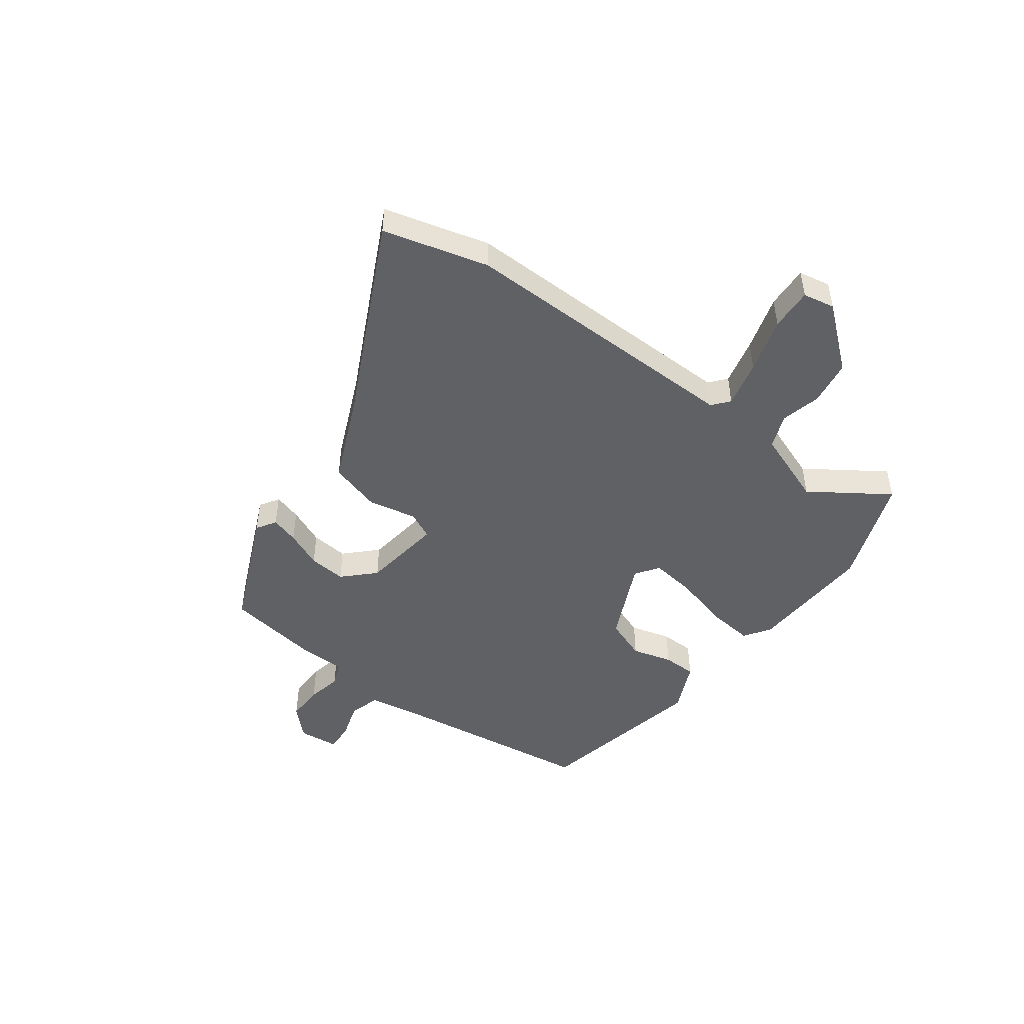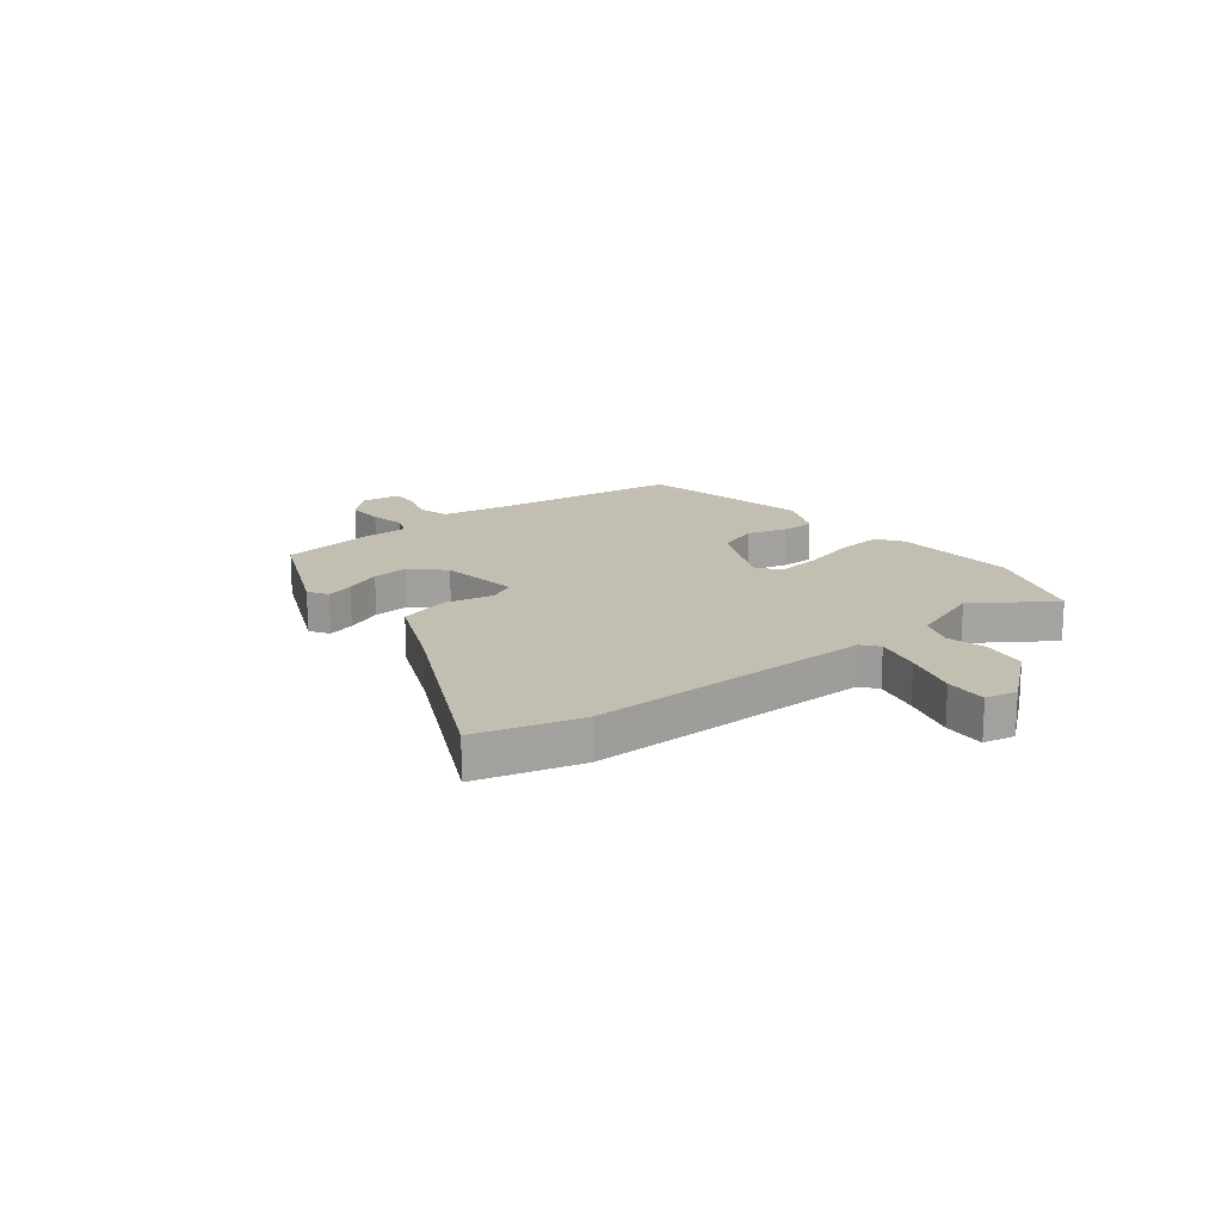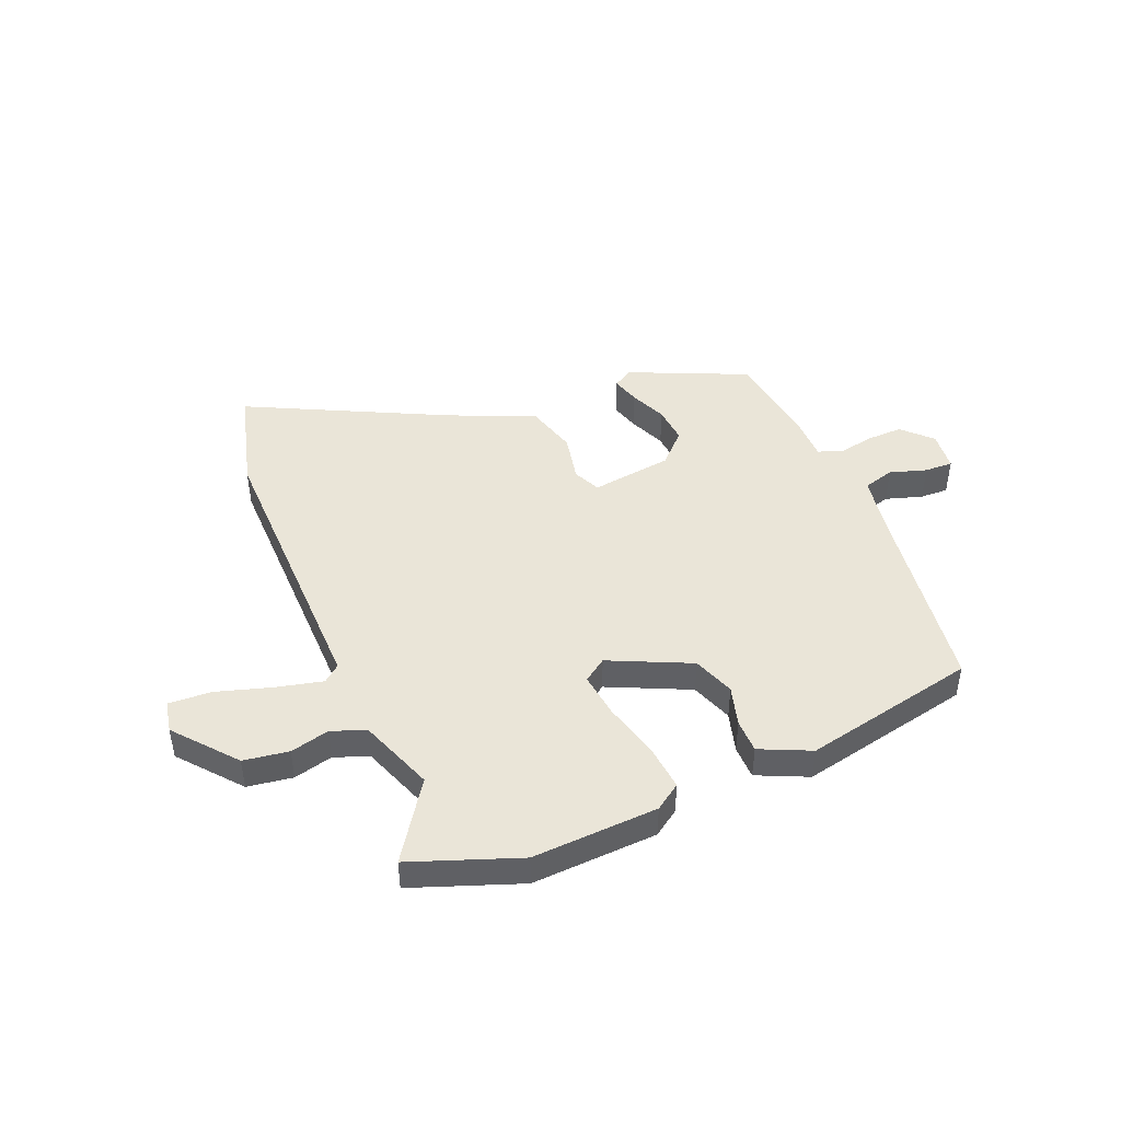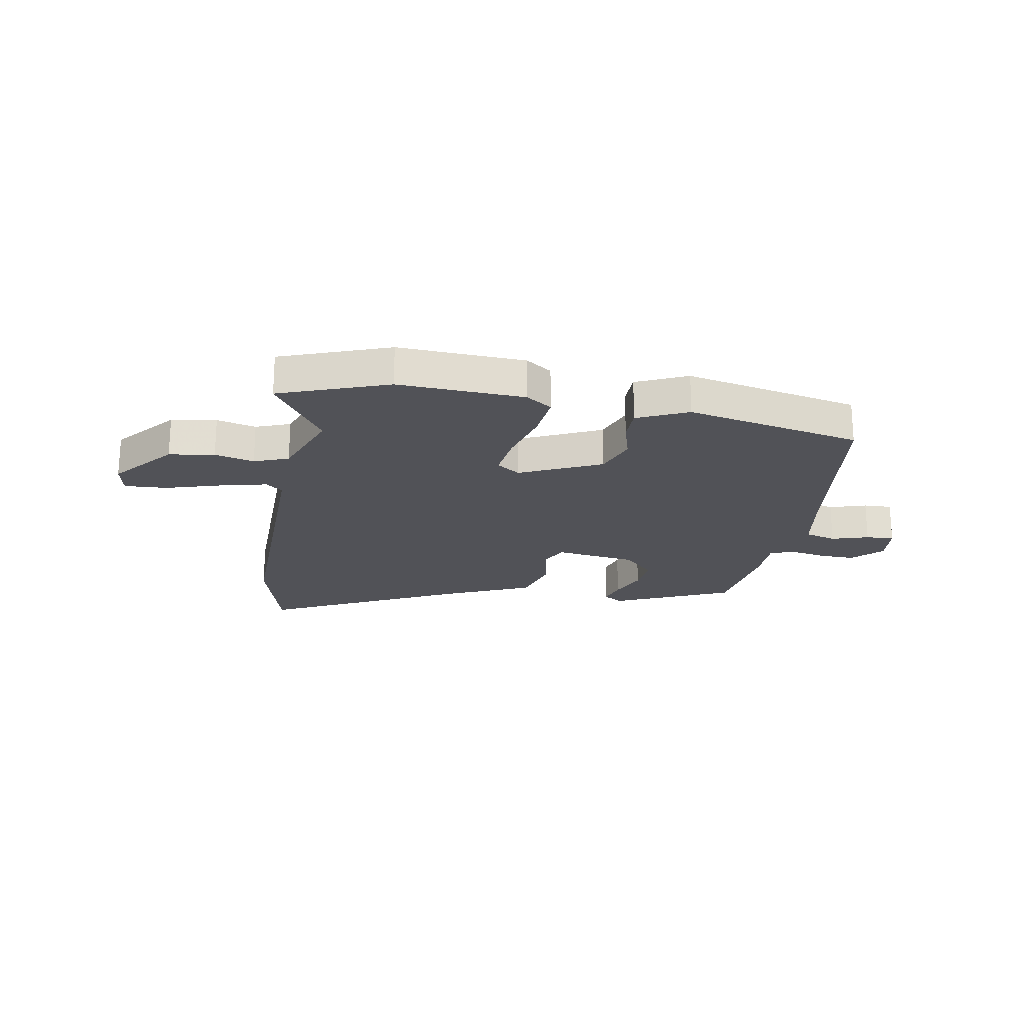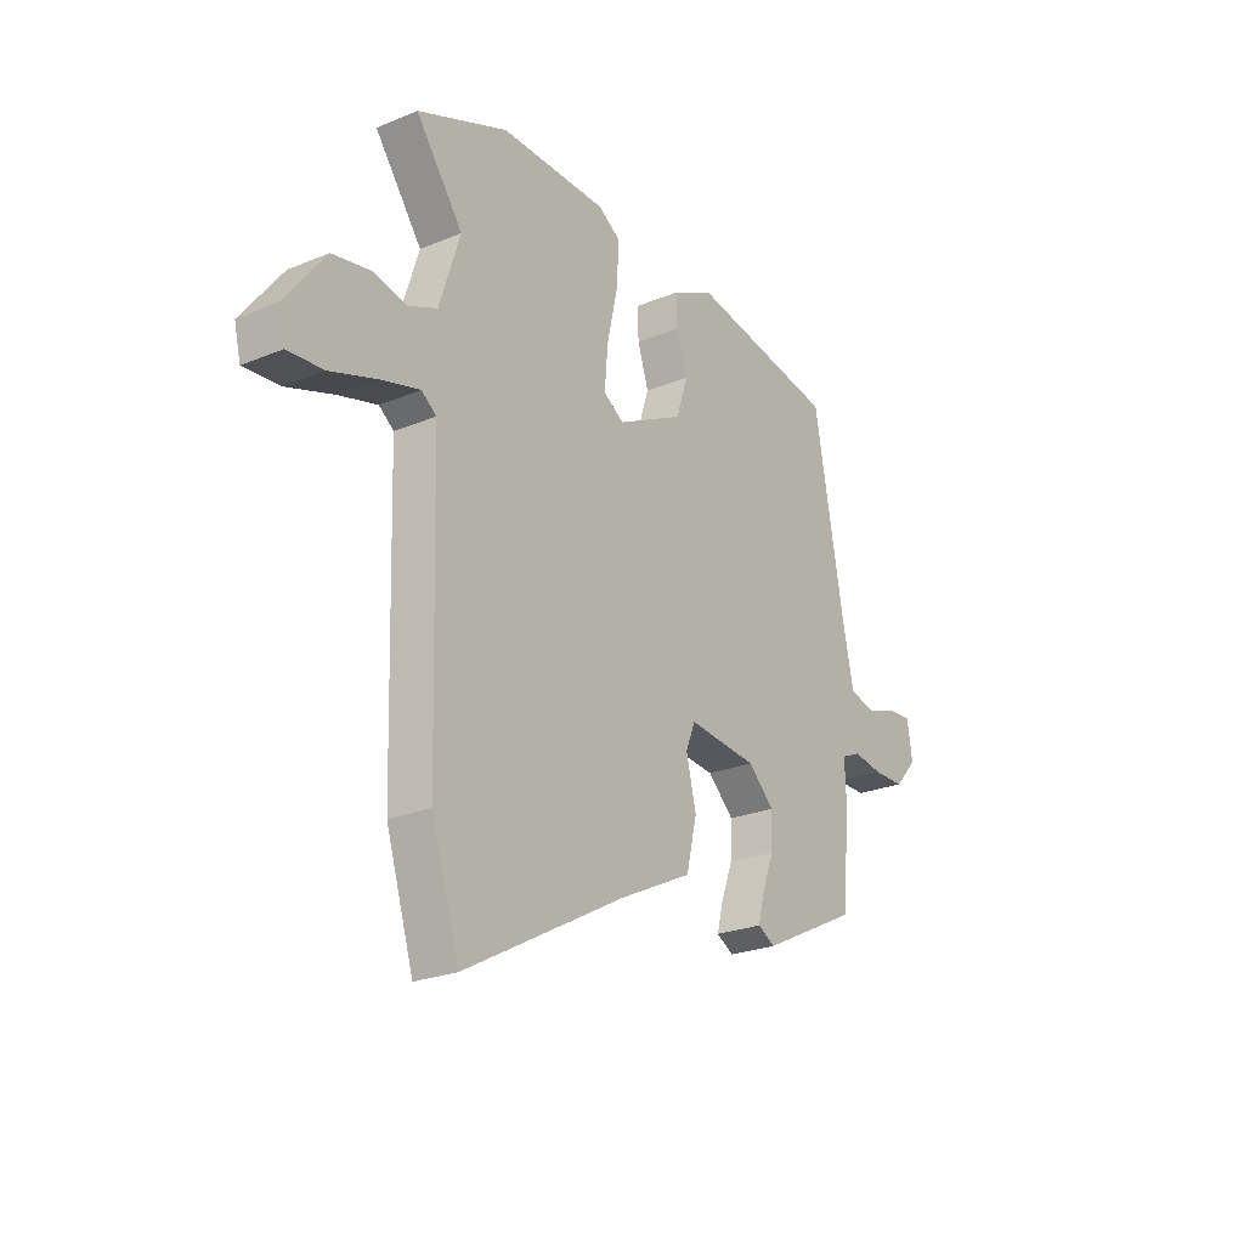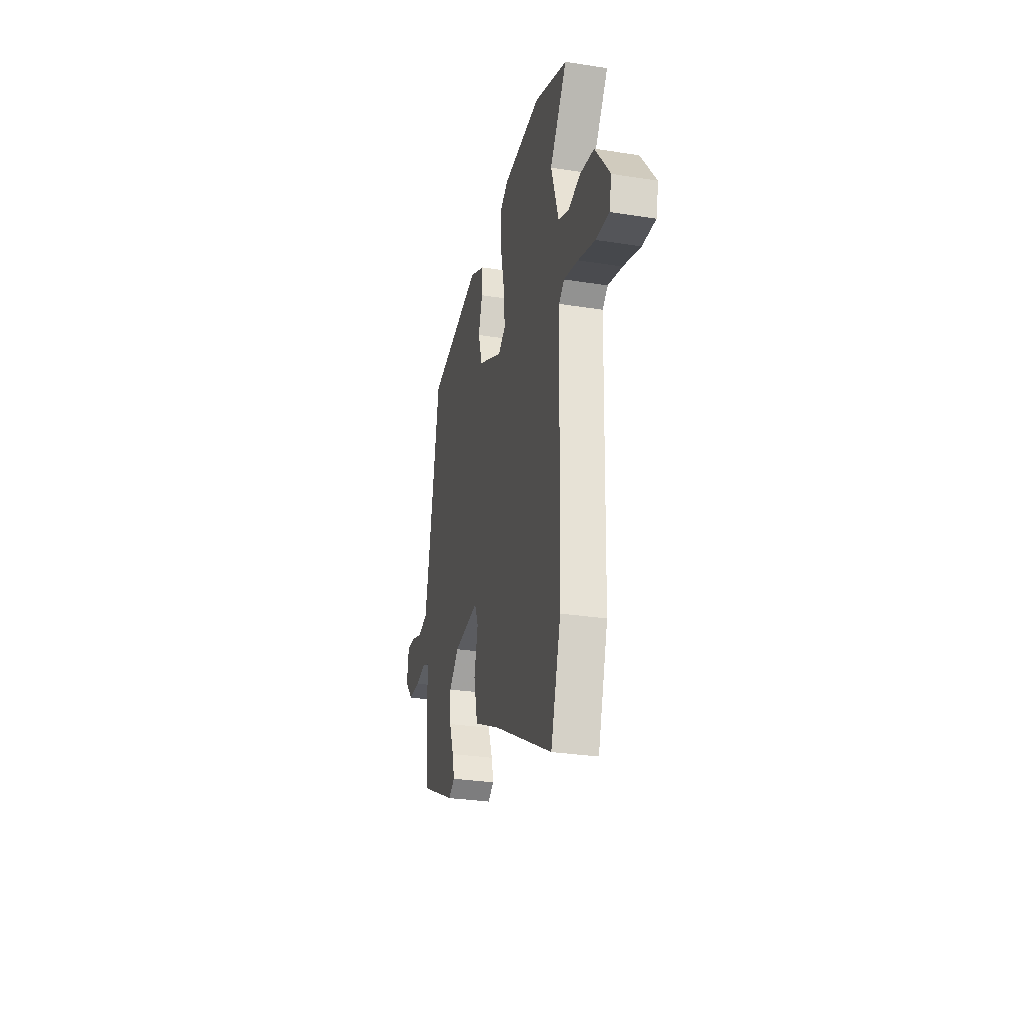
<metadata>
{"format":"obj","ext":"obj","renderer":"f3d","projection":"perspective","resolution":1024,"background":"white","views":[{"elev":-48.1,"azim":-129.0,"up":"+Y"},{"elev":17.1,"azim":-130.6,"up":"+Y"},{"elev":45.3,"azim":-24.9,"up":"+Y"},{"elev":-21.5,"azim":-12.4,"up":"+Y"},{"elev":-24.4,"azim":-55.8,"up":"+Z"},{"elev":-29.7,"azim":-103.0,"up":"+Z"}]}
</metadata>
<code>
v 0.468 0.07 0.495
v 0.534 0.07 0.136
v 0.558 0.07 0.025
v 0.616 0.07 0.011
v 0.683 0.07 0.035
v 0.735 0.07 0.039
v 0.746 0.07 -0.034
v 0.697 0.07 -0.088
v 0.629 0.07 -0.089
v 0.564 0.07 -0.079
v 0.521 0.07 -0.098
v 0.524 0.07 -0.185
v 0.506 0.07 -0.359
v 0.294 0.07 -0.464
v 0.257 0.07 -0.443
v 0.27 0.07 -0.391
v 0.296 0.07 -0.322
v 0.299 0.07 -0.253
v 0.242 0.07 -0.2
v 0.091 0.07 -0.186
v 0.07 0.07 -0.237
v 0.092 0.07 -0.325
v 0.069 0.07 -0.421
v -0.087 0.07 -0.497
v -0.44 0.07 -0.69
v -0.5 0.07 -0.499
v -0.516 0.07 0.032
v -0.548 0.07 0.056
v -0.633 0.07 0.032
v -0.734 0.07 -0.003
v -0.812 0.07 -0.01
v -0.826 0.07 0.048
v -0.738 0.07 0.163
v -0.655 0.07 0.179
v -0.582 0.07 0.164
v -0.52 0.07 0.191
v -0.475 0.07 0.33
v -0.577 0.07 0.468
v -0.381 0.07 0.549
v -0.149 0.07 0.547
v -0.1 0.07 0.516
v -0.105 0.07 0.43
v -0.128 0.07 0.327
v -0.135 0.07 0.243
v -0.091 0.07 0.215
v 0.055 0.07 0.29
v 0.08 0.07 0.368
v 0.056 0.07 0.441
v 0.054 0.07 0.503
v 0.145 0.07 0.549
v 0.468 0 0.495
v 0.534 0 0.136
v 0.558 0 0.025
v 0.616 0 0.011
v 0.683 0 0.035
v 0.735 0 0.039
v 0.746 0 -0.034
v 0.697 0 -0.088
v 0.629 0 -0.089
v 0.564 0 -0.079
v 0.521 0 -0.098
v 0.524 0 -0.185
v 0.506 0 -0.359
v 0.294 0 -0.464
v 0.257 0 -0.443
v 0.27 0 -0.391
v 0.296 0 -0.322
v 0.299 0 -0.253
v 0.242 0 -0.2
v 0.091 0 -0.186
v 0.07 0 -0.237
v 0.092 0 -0.325
v 0.069 0 -0.421
v -0.087 0 -0.497
v -0.44 0 -0.69
v -0.5 0 -0.499
v -0.516 0 0.032
v -0.548 0 0.056
v -0.633 0 0.032
v -0.734 0 -0.003
v -0.812 0 -0.01
v -0.826 0 0.048
v -0.738 0 0.163
v -0.655 0 0.179
v -0.582 0 0.164
v -0.52 0 0.191
v -0.475 0 0.33
v -0.577 0 0.468
v -0.381 0 0.549
v -0.149 0 0.547
v -0.1 0 0.516
v -0.105 0 0.43
v -0.128 0 0.327
v -0.135 0 0.243
v -0.091 0 0.215
v 0.055 0 0.29
v 0.08 0 0.368
v 0.056 0 0.441
v 0.054 0 0.503
v 0.145 0 0.549
f 50 1 2
f 49 50 2
f 48 49 2
f 47 48 2
f 46 47 2 3
f 45 46 3
f 41 42 43
f 40 41 43
f 39 40 43
f 38 39 43
f 37 38 43
f 36 37 43 44
f 35 36 44 45
f 33 34 35
f 32 33 35
f 31 32 35
f 30 31 35
f 29 30 35
f 28 29 35 45
f 24 25 26 27
f 23 24 27
f 22 23 27
f 21 22 27
f 27 28 45
f 21 27 45
f 20 21 45
f 15 16 17
f 14 15 17
f 13 14 17
f 12 13 17
f 11 12 17
f 11 17 18
f 8 9 10
f 7 8 10
f 6 7 10
f 5 6 10
f 4 5 10
f 3 4 10 11
f 45 3 11
f 20 45 11
f 19 20 11
f 11 18 19
f 52 51 100
f 52 100 99
f 52 99 98
f 52 98 97
f 53 52 97 96
f 53 96 95
f 93 92 91
f 93 91 90
f 93 90 89
f 93 89 88
f 93 88 87
f 94 93 87 86
f 95 94 86 85
f 85 84 83
f 85 83 82
f 85 82 81
f 85 81 80
f 85 80 79
f 95 85 79 78
f 77 76 75 74
f 77 74 73
f 77 73 72
f 77 72 71
f 95 78 77
f 95 77 71
f 95 71 70
f 67 66 65
f 67 65 64
f 67 64 63
f 67 63 62
f 67 62 61
f 68 67 61
f 60 59 58
f 60 58 57
f 60 57 56
f 60 56 55
f 60 55 54
f 61 60 54 53
f 61 53 95
f 61 95 70
f 61 70 69
f 69 68 61
f 1 51 52 2
f 2 52 53 3
f 3 53 54 4
f 4 54 55 5
f 5 55 56 6
f 6 56 57 7
f 7 57 58 8
f 8 58 59 9
f 9 59 60 10
f 10 60 61 11
f 11 61 62 12
f 12 62 63 13
f 13 63 64 14
f 14 64 65 15
f 15 65 66 16
f 16 66 67 17
f 17 67 68 18
f 18 68 69 19
f 19 69 70 20
f 20 70 71 21
f 21 71 72 22
f 22 72 73 23
f 23 73 74 24
f 24 74 75 25
f 25 75 76 26
f 26 76 77 27
f 27 77 78 28
f 28 78 79 29
f 29 79 80 30
f 30 80 81 31
f 31 81 82 32
f 32 82 83 33
f 33 83 84 34
f 34 84 85 35
f 35 85 86 36
f 36 86 87 37
f 37 87 88 38
f 38 88 89 39
f 39 89 90 40
f 40 90 91 41
f 41 91 92 42
f 42 92 93 43
f 43 93 94 44
f 44 94 95 45
f 45 95 96 46
f 46 96 97 47
f 47 97 98 48
f 48 98 99 49
f 49 99 100 50
f 50 100 51 1

</code>
